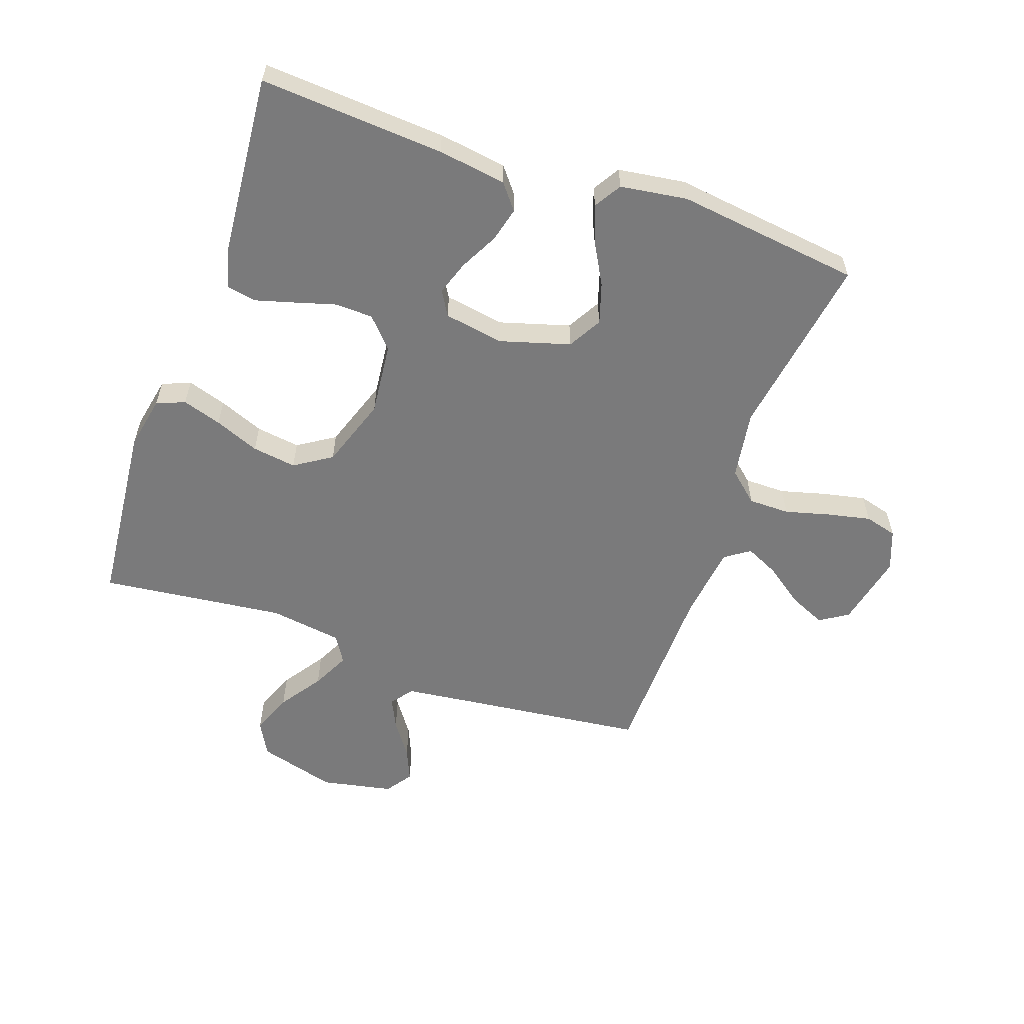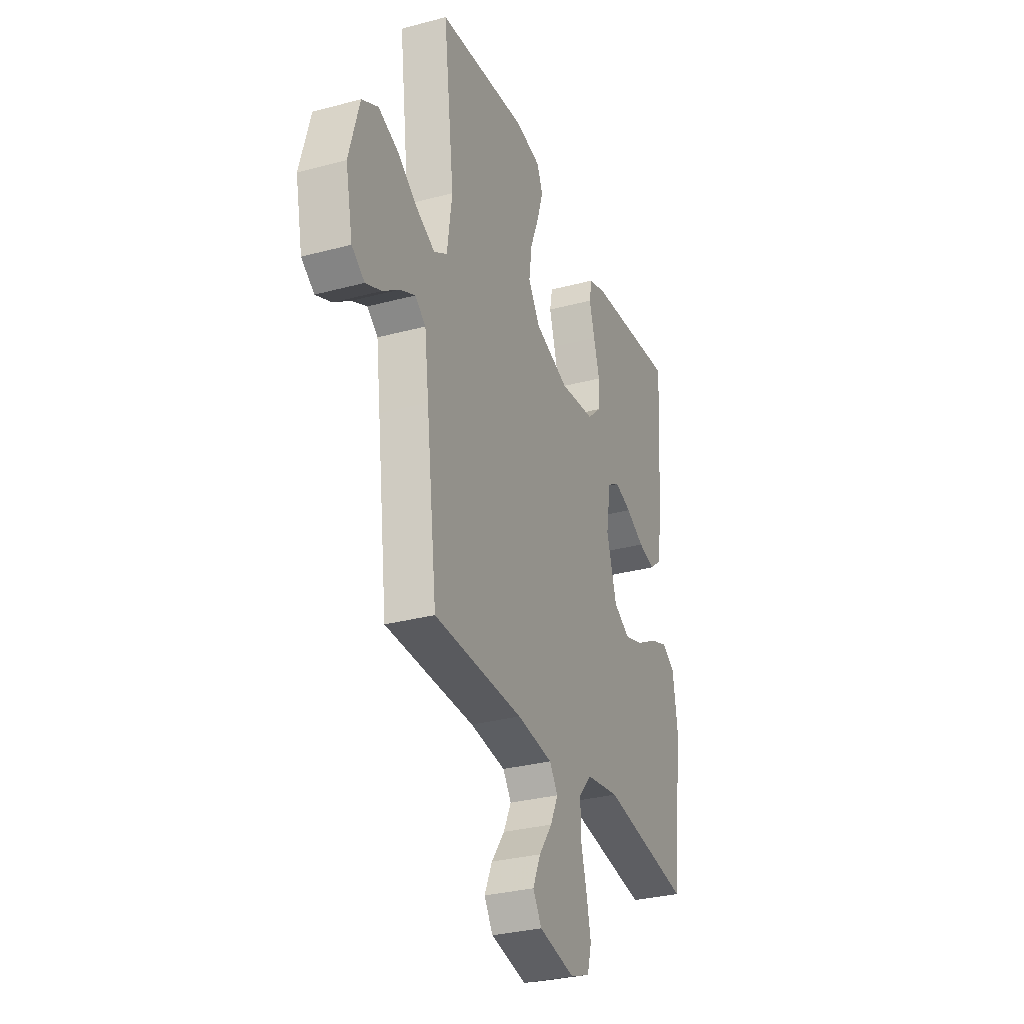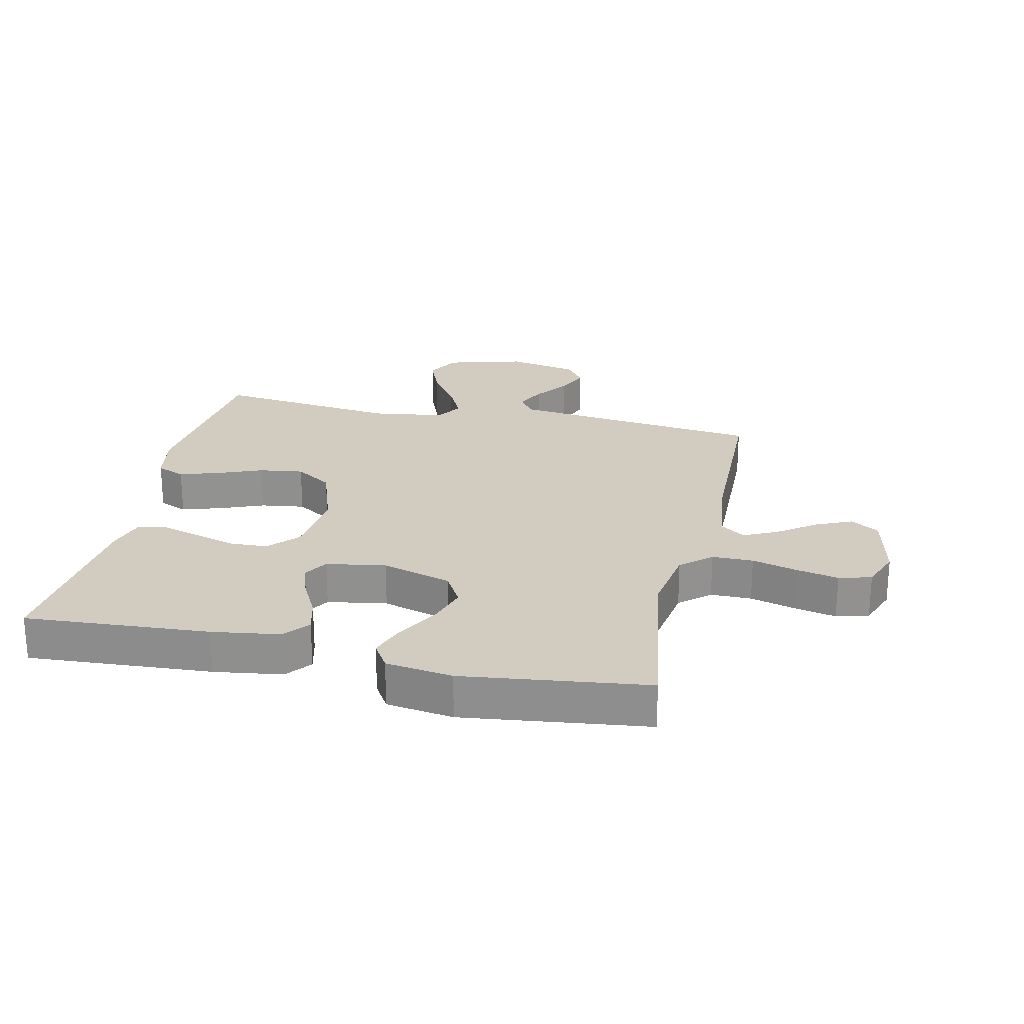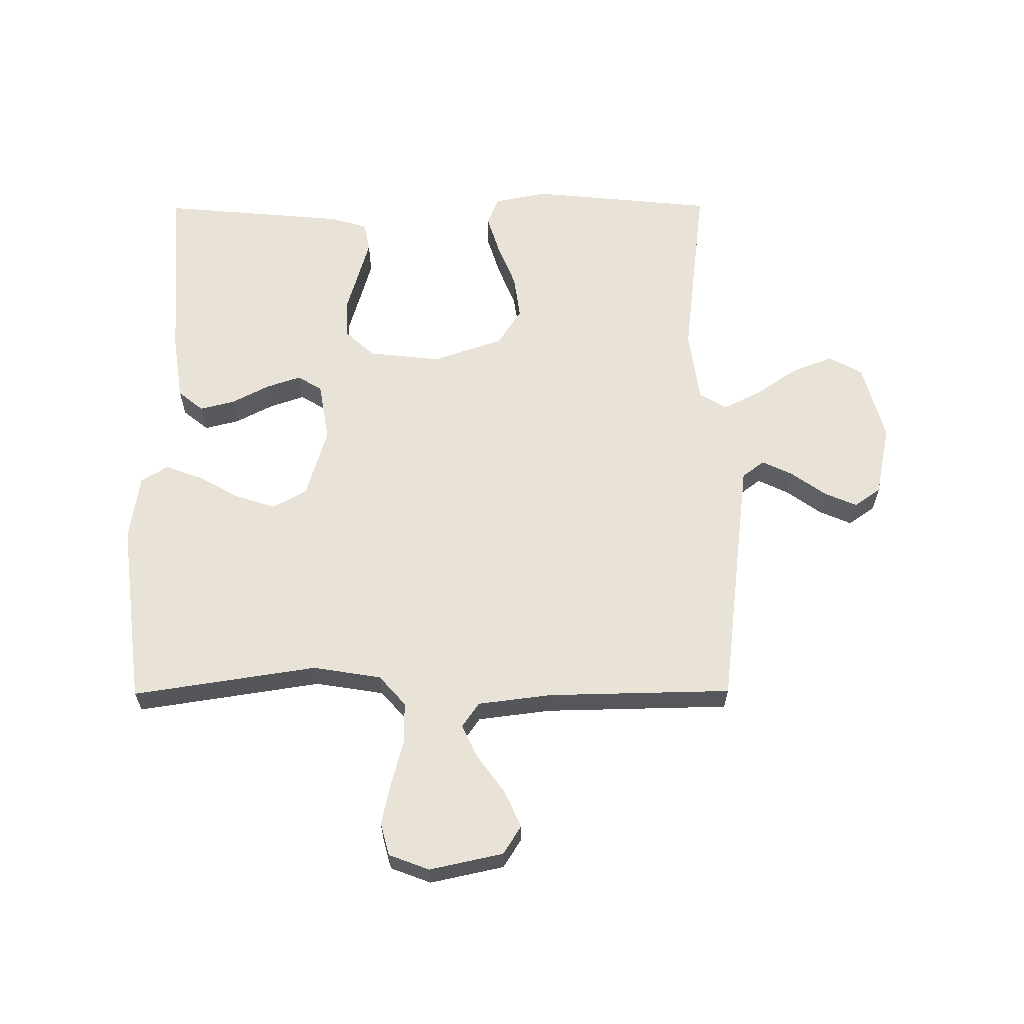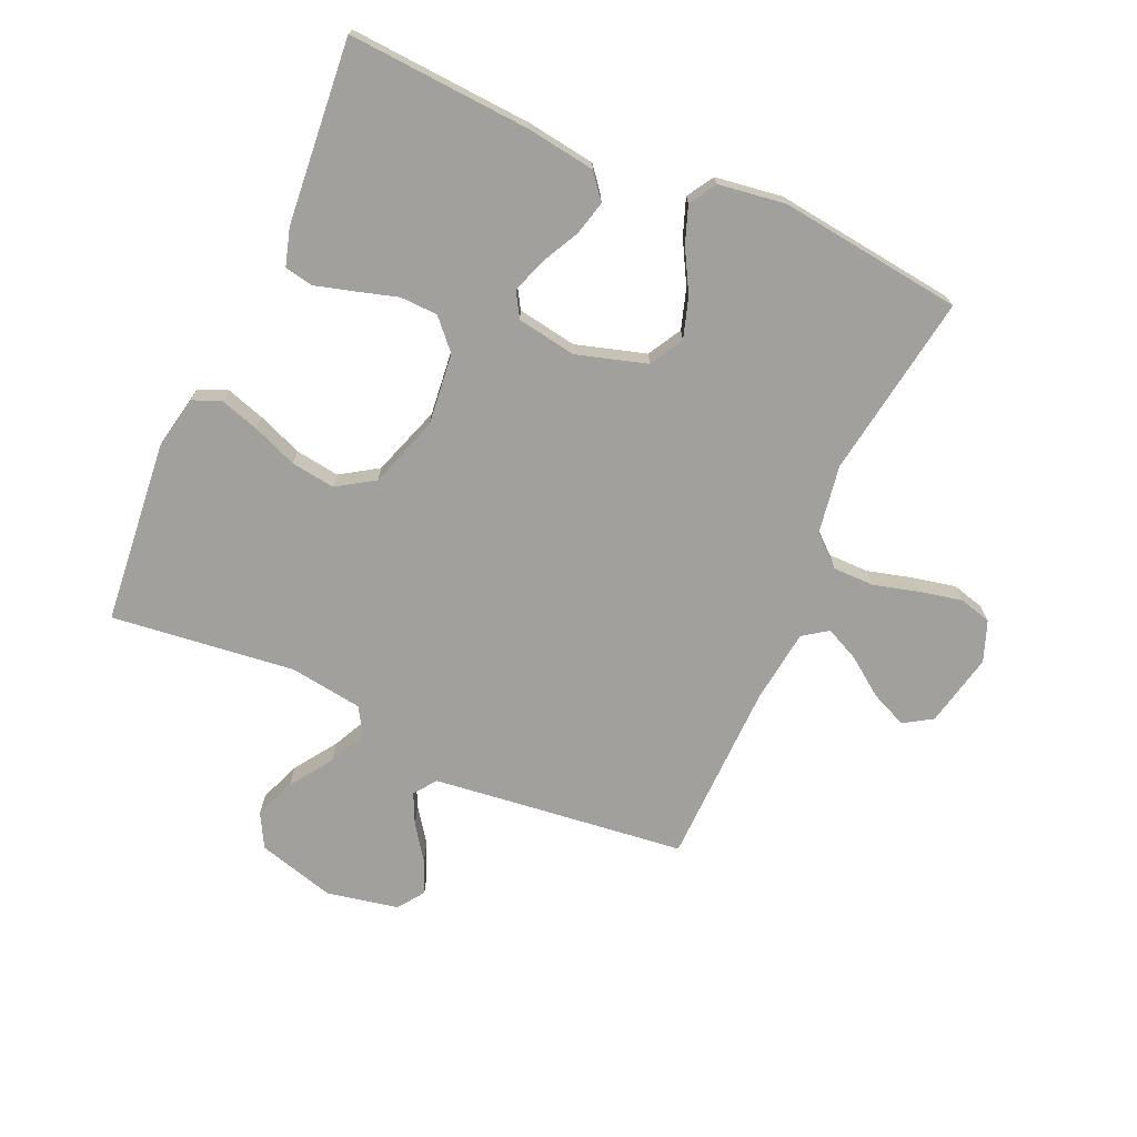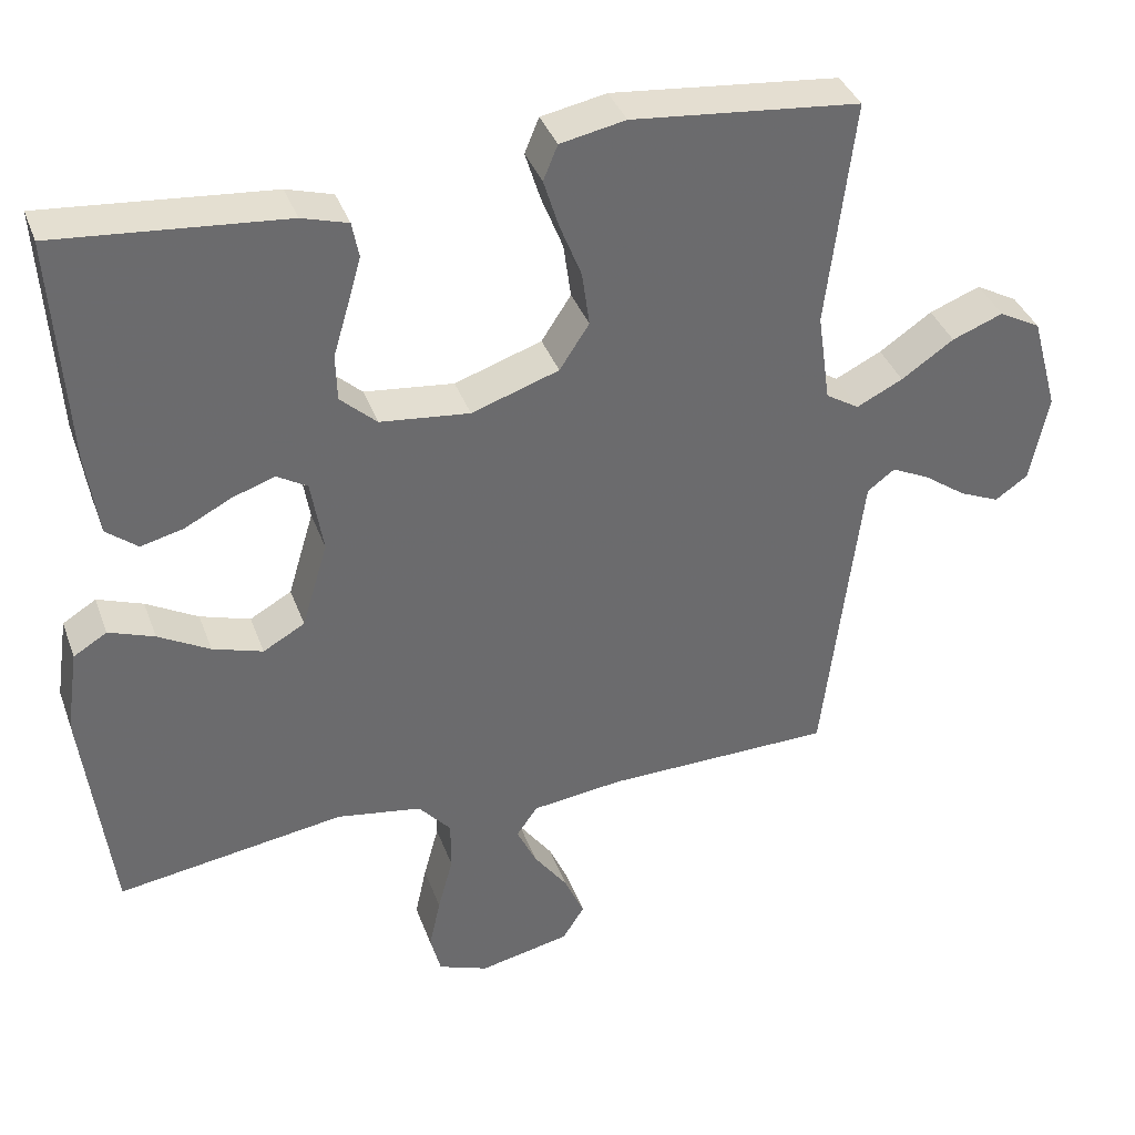
<metadata>
{"format":"obj","ext":"obj","renderer":"f3d","projection":"perspective","resolution":1024,"background":"white","views":[{"elev":-58.1,"azim":70.5,"up":"+Y"},{"elev":-30.7,"azim":-68.9,"up":"+Z"},{"elev":24.1,"azim":102.5,"up":"+Y"},{"elev":62.5,"azim":179.7,"up":"+Y"},{"elev":-71.6,"azim":66.0,"up":"+Y"},{"elev":37.4,"azim":161.2,"up":"+Z"}]}
</metadata>
<code>
v -0.5 0.07 -0.5
v -0.536 0.07 -0.2
v -0.55 0.07 -0.087
v -0.586 0.07 -0.06
v -0.636 0.07 -0.084
v -0.692 0.07 -0.124
v -0.745 0.07 -0.147
v -0.788 0.07 -0.117
v -0.812 0.07 0
v -0.777 0.07 0.127
v -0.722 0.07 0.157
v -0.655 0.07 0.131
v -0.586 0.07 0.084
v -0.525 0.07 0.054
v -0.481 0.07 0.081
v -0.464 0.07 0.2
v -0.5 0.07 0.5
v -0.2 0.07 0.53
v -0.114 0.07 0.513
v -0.095 0.07 0.467
v -0.115 0.07 0.403
v -0.144 0.07 0.33
v -0.154 0.07 0.258
v -0.115 0.07 0.198
v 0 0.07 0.159
v 0.118 0.07 0.172
v 0.166 0.07 0.216
v 0.168 0.07 0.277
v 0.148 0.07 0.345
v 0.13 0.07 0.408
v 0.139 0.07 0.455
v 0.2 0.07 0.473
v 0.5 0.07 0.5
v 0.481 0.07 0.2
v 0.465 0.07 0.089
v 0.424 0.07 0.056
v 0.368 0.07 0.07
v 0.306 0.07 0.102
v 0.25 0.07 0.121
v 0.21 0.07 0.097
v 0.194 0.07 0
v 0.228 0.07 -0.114
v 0.283 0.07 -0.145
v 0.349 0.07 -0.124
v 0.417 0.07 -0.086
v 0.477 0.07 -0.064
v 0.521 0.07 -0.091
v 0.537 0.07 -0.2
v 0.5 0.07 -0.5
v 0.2 0.07 -0.454
v 0.088 0.07 -0.472
v 0.045 0.07 -0.521
v 0.045 0.07 -0.588
v 0.065 0.07 -0.662
v 0.08 0.07 -0.731
v 0.066 0.07 -0.784
v 0 0.07 -0.809
v -0.12 0.07 -0.783
v -0.149 0.07 -0.737
v -0.123 0.07 -0.678
v -0.078 0.07 -0.616
v -0.052 0.07 -0.561
v -0.08 0.07 -0.521
v -0.2 0.07 -0.506
v -0.5 0 -0.5
v -0.536 0 -0.2
v -0.55 0 -0.087
v -0.586 0 -0.06
v -0.636 0 -0.084
v -0.692 0 -0.124
v -0.745 0 -0.147
v -0.788 0 -0.117
v -0.812 0 0
v -0.777 0 0.127
v -0.722 0 0.157
v -0.655 0 0.131
v -0.586 0 0.084
v -0.525 0 0.054
v -0.481 0 0.081
v -0.464 0 0.2
v -0.5 0 0.5
v -0.2 0 0.53
v -0.114 0 0.513
v -0.095 0 0.467
v -0.115 0 0.403
v -0.144 0 0.33
v -0.154 0 0.258
v -0.115 0 0.198
v 0 0 0.159
v 0.118 0 0.172
v 0.166 0 0.216
v 0.168 0 0.277
v 0.148 0 0.345
v 0.13 0 0.408
v 0.139 0 0.455
v 0.2 0 0.473
v 0.5 0 0.5
v 0.481 0 0.2
v 0.465 0 0.089
v 0.424 0 0.056
v 0.368 0 0.07
v 0.306 0 0.102
v 0.25 0 0.121
v 0.21 0 0.097
v 0.194 0 0
v 0.228 0 -0.114
v 0.283 0 -0.145
v 0.349 0 -0.124
v 0.417 0 -0.086
v 0.477 0 -0.064
v 0.521 0 -0.091
v 0.537 0 -0.2
v 0.5 0 -0.5
v 0.2 0 -0.454
v 0.088 0 -0.472
v 0.045 0 -0.521
v 0.045 0 -0.588
v 0.065 0 -0.662
v 0.08 0 -0.731
v 0.066 0 -0.784
v 0 0 -0.809
v -0.12 0 -0.783
v -0.149 0 -0.737
v -0.123 0 -0.678
v -0.078 0 -0.616
v -0.052 0 -0.561
v -0.08 0 -0.521
v -0.2 0 -0.506
f 59 60 61
f 58 59 61
f 57 58 61
f 56 57 61
f 55 56 61
f 54 55 61
f 53 54 61
f 52 53 61 62
f 51 52 62 63
f 48 49 50
f 47 48 50
f 46 47 50
f 45 46 50
f 44 45 50
f 43 44 50 51
f 51 63 64
f 43 51 64
f 42 43 64
f 36 37 38
f 35 36 38
f 34 35 38
f 33 34 38
f 32 33 38
f 31 32 38
f 30 31 38
f 29 30 38
f 28 29 38
f 27 28 38 39
f 26 27 39 40
f 20 21 22
f 19 20 22
f 18 19 22
f 17 18 22
f 16 17 22
f 15 16 22 23
f 14 15 23 24
f 11 12 13
f 10 11 13
f 9 10 13
f 8 9 13
f 7 8 13
f 6 7 13
f 5 6 13
f 4 5 13 14
f 14 24 25
f 4 14 25
f 3 4 25
f 64 1 2
f 42 64 2
f 41 42 2
f 26 40 41
f 25 26 41
f 3 25 41
f 2 3 41
f 125 124 123
f 125 123 122
f 125 122 121
f 125 121 120
f 125 120 119
f 125 119 118
f 125 118 117
f 126 125 117 116
f 127 126 116 115
f 114 113 112
f 114 112 111
f 114 111 110
f 114 110 109
f 114 109 108
f 115 114 108 107
f 128 127 115
f 128 115 107
f 128 107 106
f 102 101 100
f 102 100 99
f 102 99 98
f 102 98 97
f 102 97 96
f 102 96 95
f 102 95 94
f 102 94 93
f 102 93 92
f 103 102 92 91
f 104 103 91 90
f 86 85 84
f 86 84 83
f 86 83 82
f 86 82 81
f 86 81 80
f 87 86 80 79
f 88 87 79 78
f 77 76 75
f 77 75 74
f 77 74 73
f 77 73 72
f 77 72 71
f 77 71 70
f 77 70 69
f 78 77 69 68
f 89 88 78
f 89 78 68
f 89 68 67
f 66 65 128
f 66 128 106
f 66 106 105
f 105 104 90
f 105 90 89
f 105 89 67
f 105 67 66
f 1 65 66 2
f 2 66 67 3
f 3 67 68 4
f 4 68 69 5
f 5 69 70 6
f 6 70 71 7
f 7 71 72 8
f 8 72 73 9
f 9 73 74 10
f 10 74 75 11
f 11 75 76 12
f 12 76 77 13
f 13 77 78 14
f 14 78 79 15
f 15 79 80 16
f 16 80 81 17
f 17 81 82 18
f 18 82 83 19
f 19 83 84 20
f 20 84 85 21
f 21 85 86 22
f 22 86 87 23
f 23 87 88 24
f 24 88 89 25
f 25 89 90 26
f 26 90 91 27
f 27 91 92 28
f 28 92 93 29
f 29 93 94 30
f 30 94 95 31
f 31 95 96 32
f 32 96 97 33
f 33 97 98 34
f 34 98 99 35
f 35 99 100 36
f 36 100 101 37
f 37 101 102 38
f 38 102 103 39
f 39 103 104 40
f 40 104 105 41
f 41 105 106 42
f 42 106 107 43
f 43 107 108 44
f 44 108 109 45
f 45 109 110 46
f 46 110 111 47
f 47 111 112 48
f 48 112 113 49
f 49 113 114 50
f 50 114 115 51
f 51 115 116 52
f 52 116 117 53
f 53 117 118 54
f 54 118 119 55
f 55 119 120 56
f 56 120 121 57
f 57 121 122 58
f 58 122 123 59
f 59 123 124 60
f 60 124 125 61
f 61 125 126 62
f 62 126 127 63
f 63 127 128 64
f 64 128 65 1

</code>
